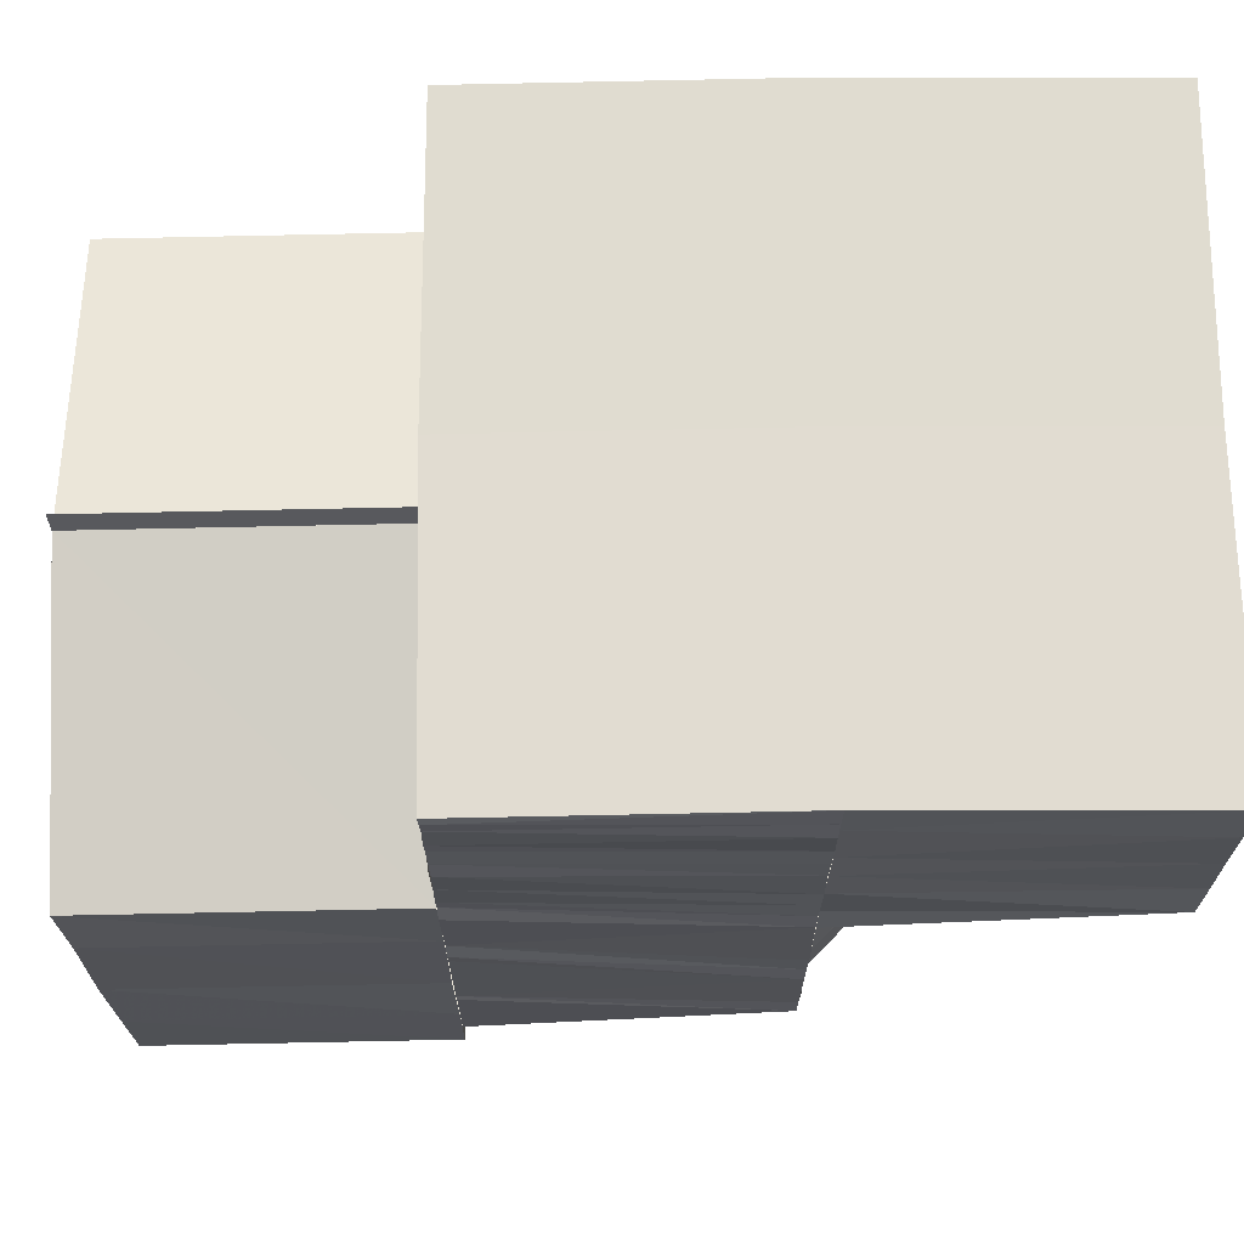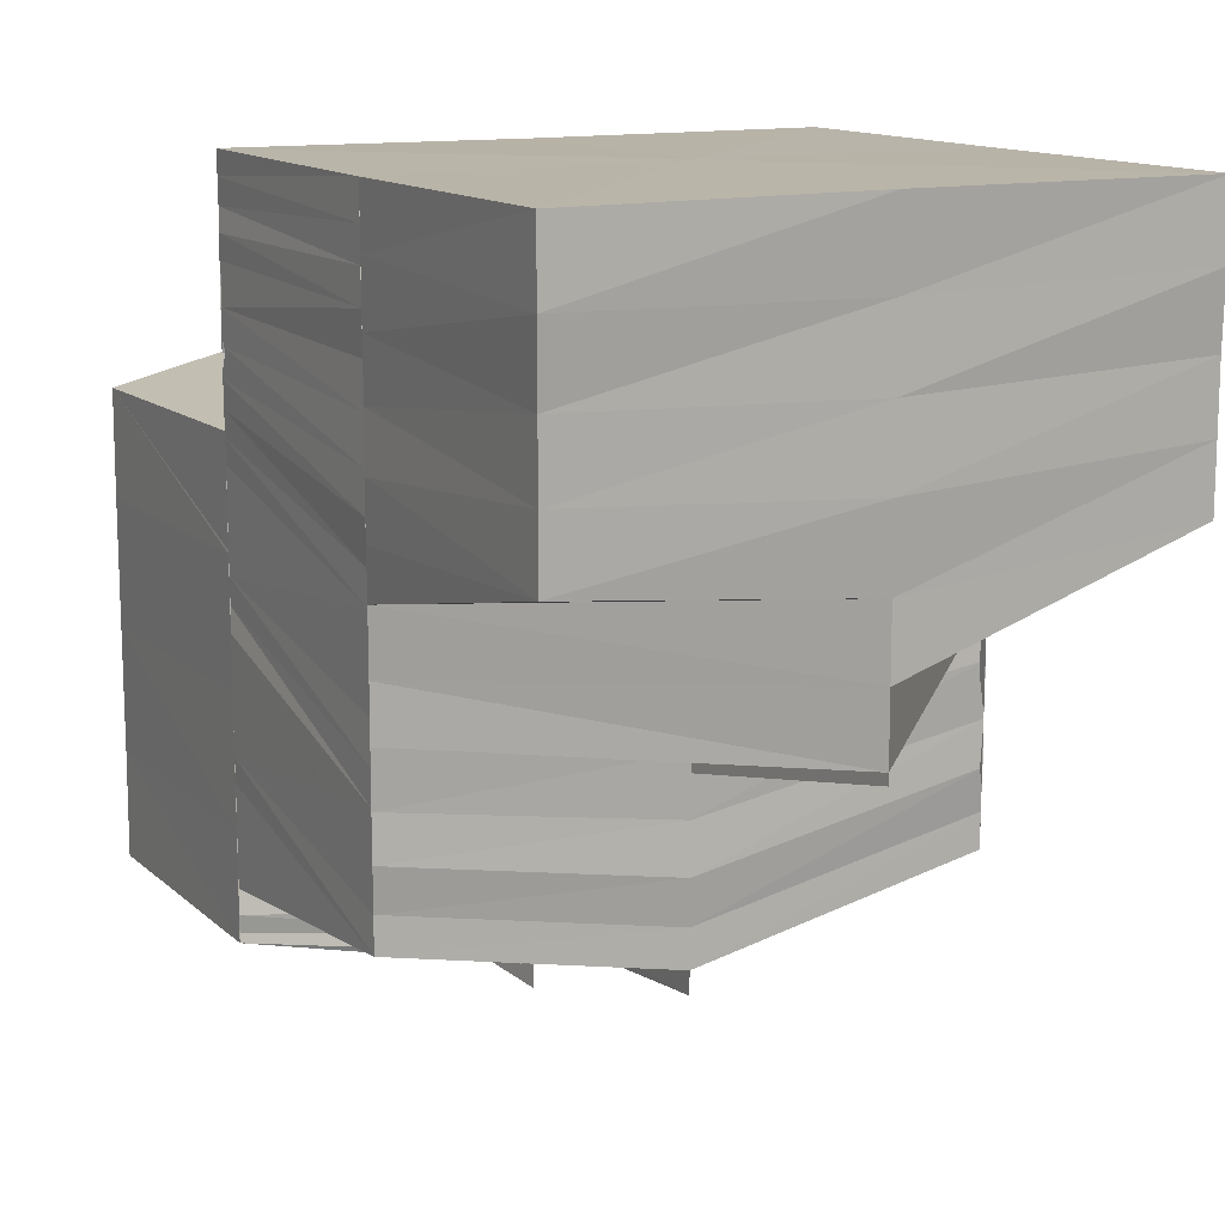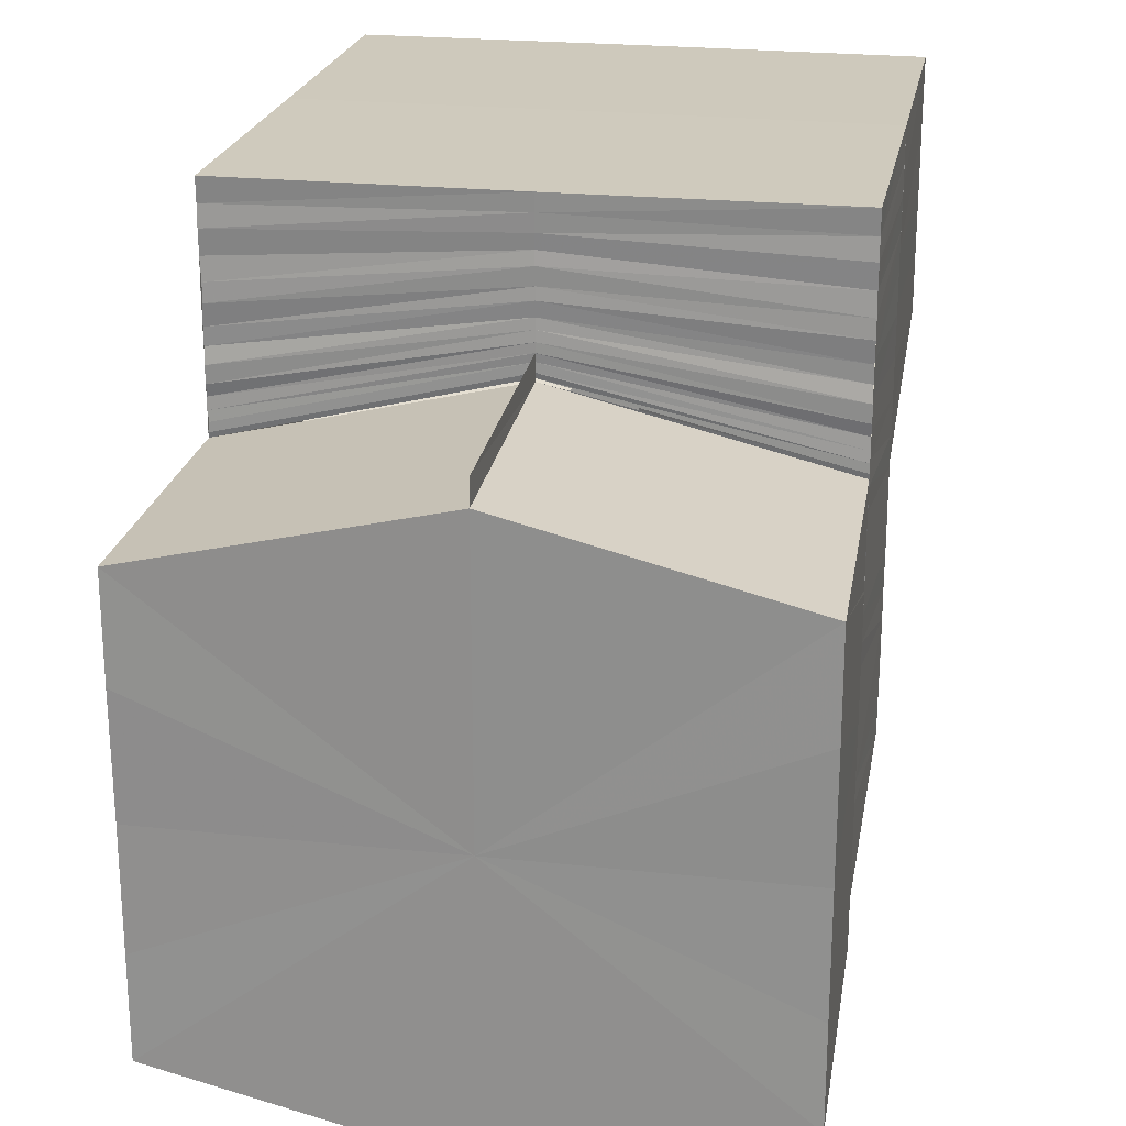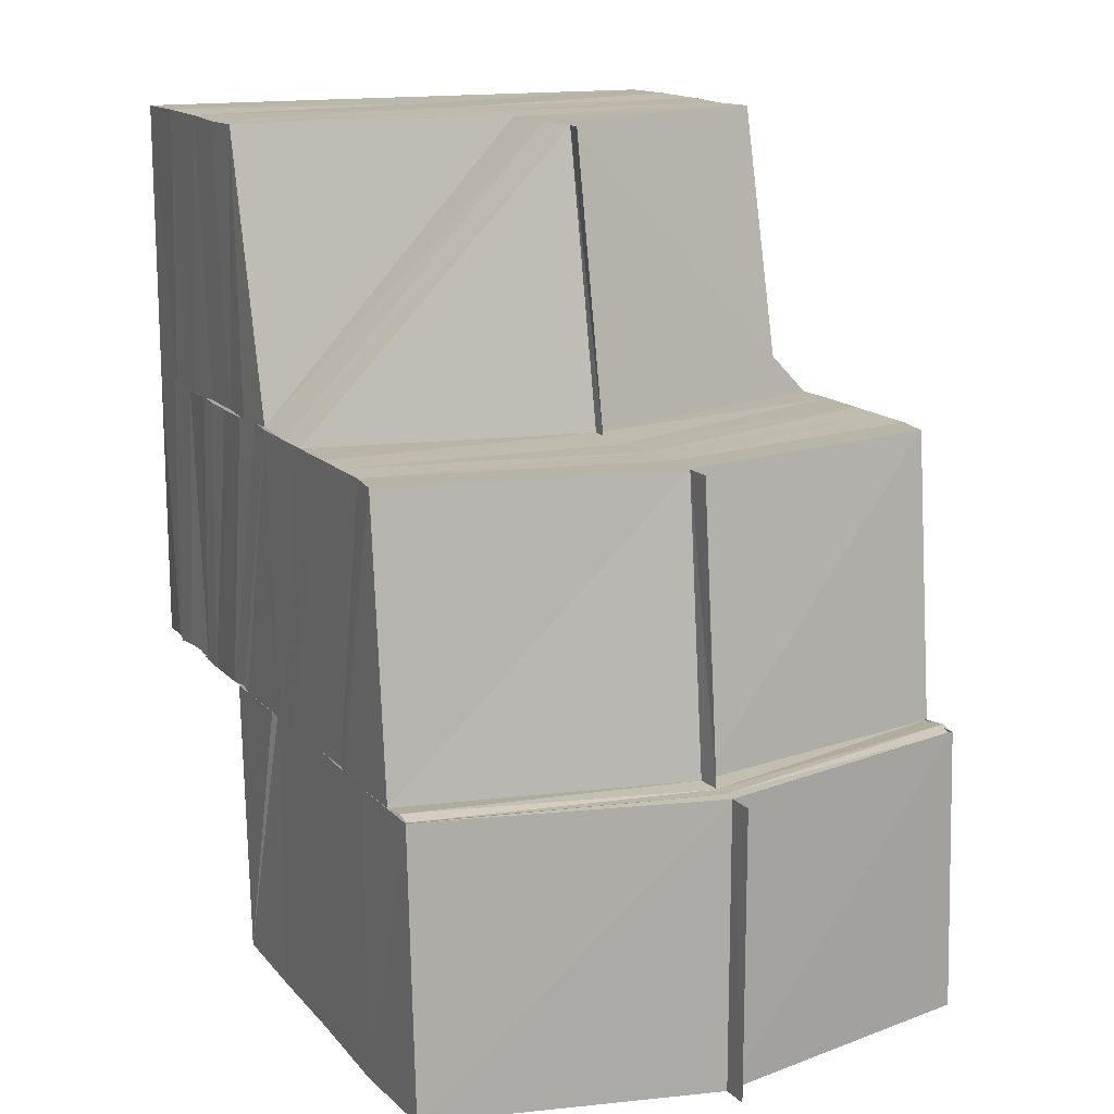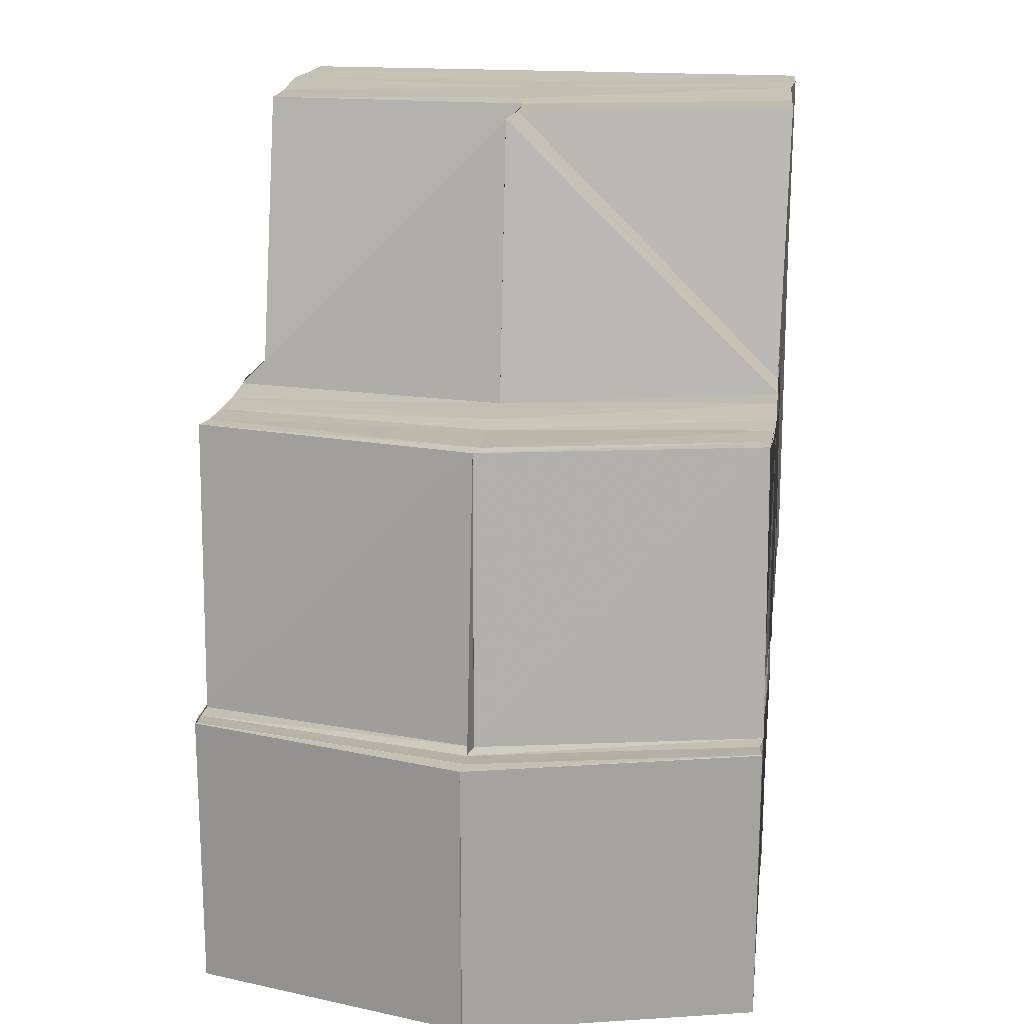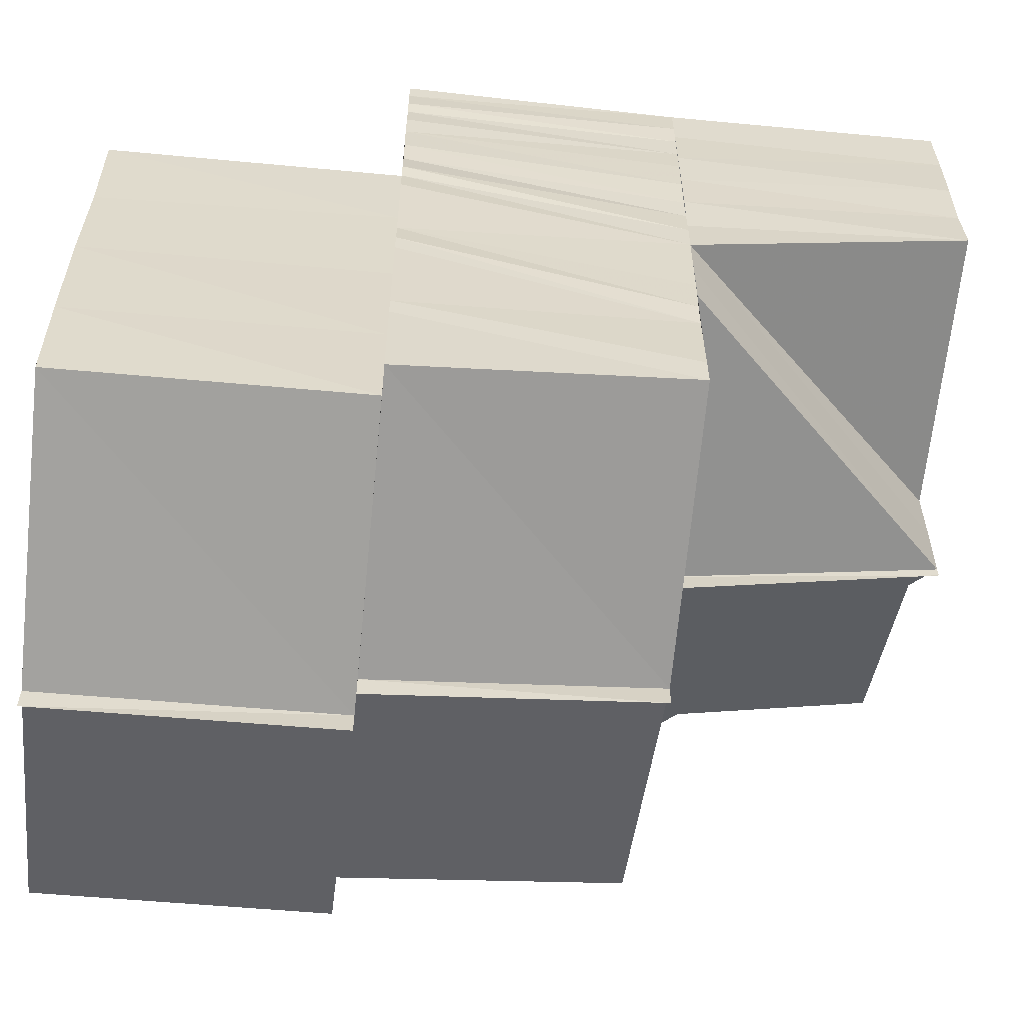
<metadata>
{"format":"obj","ext":"obj","renderer":"f3d","projection":"perspective","resolution":1024,"background":"white","views":[{"elev":69.2,"azim":89.3,"up":"+Z"},{"elev":13.2,"azim":151.6,"up":"+Z"},{"elev":22.7,"azim":10.3,"up":"+Z"},{"elev":14.7,"azim":154.0,"up":"+Y"},{"elev":18.2,"azim":-172.4,"up":"+Y"},{"elev":-58.3,"azim":83.8,"up":"+Z"}]}
</metadata>
<code>
o 29321
v 2242 1868 13.12
v 2242 1868 13.12
v 2242 1868 13.12
v 2242 1868 13.12
v 2242 1868 13.12
v 2242 1868 13.12
v 2242 1868 13.12
v 2242 1868 13.12
v 2242 1868 13.12
v 2242 1868 13.12
v 2242 1868 13.12
v 2242 1868 13.13
v 2242 1868 13.12
v 2242 1868 13.13
v 2242 1868 13.13
v 2242 1868 13.13
v 2242 1868 13.13
v 2242 1868 13.14
v 2242 1868 13.14
v 2242 1868 13.14
v 2242 1868 13.14
v 2242 1868 13.14
v 2242 1868 13.14
v 2242 1868 13.14
v 2242 1868 13.14
v 2242 1868 13.14
v 2242 1868 13.14
v 2242 1868 13.14
v 2242 1868 13.14
v 2242 1868 13.14
v 2242 1868 13.14
v 2242 1868 13.14
v 2242 1868 13.14
v 2242 1868 13.14
v 2242 1868 13.14
v 2242 1868 13.14
v 2242 1868 13.14
v 2242 1868 13.14
v 2242 1868 13.14
v 2242 1868 13.14
v 2242 1868 13.14
v 2242 1868 13.14
v 2242 1868 13.14
v 2242 1868 13.14
v 2242 1868 13.14
v 2242 1868 13.14
v 2242 1868 13.14
v 2242 1868 13.14
v 2242 1868 13.14
v 2242 1868 13.14
v 2242 1868 13.14
v 2242 1868 13.14
v 2242 1868 13.14
v 2242 1868 13.14
v 2242 1868 13.14
v 2242 1868 13.14
v 2242 1868 13.14
v 2242 1868 13.14
v 2242 1868 13.14
v 2242 1868 13.14
v 2242 1868 13.14
v 2242 1868 13.14
v 2242 1868 13.14
v 2242 1868 13.14
v 2242 1868 13.14
v 2242 1868 13.14
v 2242 1868 13.14
v 2242 1868 13.14
v 2242 1868 13.14
v 2242 1868 13.14
v 2242 1868 13.14
v 2242 1868 13.14
v 2242 1868 13.14
v 2242 1868 13.14
v 2242 1868 13.14
v 2242 1868 13.14
v 2242 1868 13.14
v 2242 1868 13.14
v 2242 1868 13.15
v 2242 1868 13.14
v 2242 1868 13.14
v 2242 1868 13.14
v 2242 1868 13.14
v 2242 1868 13.15
v 2242 1868 13.15
v 2242 1868 13.14
v 2242 1868 13.14
v 2242 1868 13.14
v 2242 1868 13.14
v 2242 1868 13.15
v 2242 1868 13.15
v 2242 1868 13.14
v 2242 1868 13.14
v 2242 1868 13.14
v 2242 1868 13.14
v 2242 1868 13.14
v 2242 1868 13.14
v 2242 1868 13.14
v 2242 1868 13.14
v 2242 1868 13.13
v 2242 1868 13.14
v 2242 1868 13.13
v 2242 1868 13.14
v 2242 1868 13.13
v 2242 1868 13.13
v 2242 1868 13.13
v 2242 1868 13.13
v 2242 1868 13.13
v 2242 1868 13.13
v 2242 1868 13.13
v 2242 1868 13.13
v 2242 1868 13.12
v 2242 1868 13.13
v 2242 1868 13.12
v 2242 1868 13.13
v 2242 1868 13.12
v 2242 1868 13.12
v 2242 1868 13.12
v 2242 1868 13.12
v 2242 1868 13.12
v 2242 1868 13.12
v 2242 1868 13.12
v 2242 1868 13.12
v 2242 1868 13.13
v 2242 1868 13.12
v 2242 1868 13.13
v 2242 1868 13.13
v 2242 1868 13.13
v 2242 1868 13.13
v 2242 1868 13.13
v 2242 1868 13.13
v 2242 1868 13.13
v 2242 1868 13.13
v 2242 1868 13.13
v 2242 1868 13.12
v 2242 1868 13.13
v 2242 1868 13.12
v 2242 1868 13.12
v 2242 1868 13.12
v 2242 1868 13.12
v 2242 1868 13.13
v 2242 1868 13.13
v 2242 1868 13.13
v 2242 1868 13.13
v 2242 1868 13.13
v 2242 1868 13.13
v 2242 1868 13.13
v 2242 1868 13.13
v 2242 1868 13.13
v 2242 1868 13.13
v 2242 1868 13.13
v 2242 1868 13.13
v 2242 1868 13.13
v 2242 1868 13.13
v 2242 1868 13.13
v 2242 1868 13.13
v 2242 1868 13.13
v 2242 1868 13.13
v 2242 1868 13.13
v 2242 1868 13.13
v 2242 1868 13.14
v 2242 1868 13.14
v 2242 1868 13.14
v 2242 1868 13.14
v 2242 1868 13.14
v 2242 1868 13.14
v 2242 1868 13.13
v 2242 1868 13.14
v 2242 1868 13.14
v 2242 1868 13.14
v 2242 1868 13.14
v 2242 1868 13.14
v 2242 1868 13.14
v 2242 1868 13.14
v 2242 1868 13.14
v 2242 1868 13.14
v 2242 1868 13.14
v 2242 1868 13.14
v 2242 1868 13.14
v 2242 1868 13.15
v 2242 1868 13.14
v 2242 1868 13.14
v 2242 1868 13.14
v 2242 1868 13.14
v 2242 1868 13.15
v 2242 1868 13.15
v 2242 1868 13.14
v 2242 1868 13.14
v 2242 1868 13.14
v 2242 1868 13.14
v 2242 1868 13.15
v 2242 1868 13.15
v 2242 1868 13.15
v 2242 1868 13.15
v 2242 1868 13.14
v 2242 1868 13.15
v 2242 1868 13.15
v 2242 1868 13.15
v 2242 1868 13.14
v 2242 1868 13.14
v 2242 1868 13.15
v 2242 1868 13.14
v 2242 1868 13.14
v 2242 1868 13.15
v 2242 1868 13.14
v 2242 1868 13.14
v 2242 1868 13.14
v 2242 1868 13.14
v 2242 1868 13.14
v 2242 1868 13.14
v 2242 1868 13.14
v 2242 1868 13.14
v 2242 1868 13.14
v 2242 1868 13.14
v 2242 1868 13.14
v 2242 1868 13.14
v 2242 1868 13.13
v 2242 1868 13.14
v 2242 1868 13.14
v 2242 1868 13.14
v 2242 1868 13.14
v 2242 1868 13.14
v 2242 1868 13.14
v 2242 1868 13.13
v 2242 1868 13.14
v 2242 1868 13.13
v 2242 1868 13.14
v 2242 1868 13.13
v 2242 1868 13.13
v 2242 1868 13.13
v 2242 1868 13.13
v 2242 1868 13.13
v 2242 1868 13.12
v 2242 1868 13.12
v 2242 1868 13.12
v 2242 1868 13.12
v 2242 1868 13.12
v 2242 1868 13.12
v 2242 1868 13.12
v 2242 1868 13.12
v 2242 1868 13.12
v 2242 1868 13.12
v 2242 1868 13.12
v 2242 1868 13.12
v 2242 1868 13.12
v 2242 1868 13.12
v 2242 1868 13.12
v 2242 1868 13.12
v 2242 1868 13.12
v 2242 1868 13.12
v 2242 1868 13.12
v 2242 1868 13.12
v 2242 1868 13.12
v 2242 1868 13.12
v 2242 1868 13.12
v 2242 1868 13.12
v 2242 1868 13.12
v 2242 1868 13.12
v 2242 1868 13.12
v 2242 1868 13.12
v 2242 1868 13.13
v 2242 1868 13.13
v 2242 1868 13.13
v 2242 1868 13.13
v 2242 1868 13.13
v 2242 1868 13.13
v 2242 1868 13.14
v 2242 1868 13.14
v 2242 1868 13.14
v 2242 1868 13.13
v 2242 1868 13.14
v 2242 1868 13.12
v 2242 1868 13.12
v 2242 1868 13.12
v 2242 1868 13.12
v 2242 1868 13.12
v 2242 1868 13.12
v 2242 1868 13.12
v 2242 1868 13.12
v 2242 1868 13.12
v 2242 1868 13.13
v 2242 1868 13.12
v 2242 1868 13.12
v 2242 1868 13.13
v 2242 1868 13.12
v 2242 1868 13.13
v 2242 1868 13.13
v 2242 1868 13.14
v 2242 1868 13.13
v 2242 1868 13.14
v 2242 1868 13.14
f 1 2 3
f 2 4 5
f 6 4 5
f 7 8 3
f 9 8 10
f 11 9 7
f 12 9 13
f 14 12 11
f 15 12 16
f 17 15 14
f 18 15 17
f 19 20 18
f 19 21 22
f 23 21 24
f 25 21 26
f 25 27 28
f 29 30 28
f 31 32 15
f 33 32 31
f 34 35 32
f 30 36 34
f 34 37 38
f 34 39 35
f 36 39 34
f 39 40 35
f 36 41 39
f 39 42 40
f 41 42 39
f 42 43 40
f 41 44 42
f 42 45 43
f 44 45 42
f 45 46 43
f 44 47 45
f 45 48 46
f 47 48 45
f 48 49 46
f 47 50 48
f 48 51 49
f 50 51 48
f 51 52 49
f 50 53 51
f 51 54 52
f 53 54 51
f 54 55 52
f 53 56 54
f 54 57 55
f 56 57 54
f 57 58 55
f 56 59 57
f 57 60 58
f 59 60 57
f 60 61 58
f 59 62 60
f 60 63 61
f 62 63 60
f 63 64 61
f 65 66 63
f 63 67 64
f 66 68 67
f 69 67 63
f 67 70 64
f 67 71 70
f 68 72 71
f 73 71 67
f 71 74 75
f 76 77 73
f 78 76 69
f 77 79 80
f 80 81 71
f 81 82 74
f 71 81 83
f 84 85 82
f 77 86 87
f 76 87 88
f 78 88 89
f 90 91 86
f 92 78 62
f 93 78 92
f 94 93 92
f 94 92 95
f 96 94 95
f 96 95 97
f 98 96 97
f 98 97 99
f 100 98 99
f 100 99 101
f 102 100 101
f 102 101 103
f 104 102 103
f 105 102 104
f 106 105 104
f 106 104 107
f 108 106 107
f 108 107 109
f 110 108 109
f 111 108 110
f 112 113 110
f 114 110 115
f 116 114 115
f 117 112 116
f 117 118 119
f 120 117 121
f 120 117 122
f 123 124 111
f 125 123 111
f 123 126 124
f 126 127 124
f 126 128 127
f 128 129 127
f 130 128 126
f 130 131 128
f 132 130 126
f 132 126 123
f 133 132 123
f 133 123 125
f 134 133 125
f 134 125 135
f 125 136 137
f 138 134 139
f 139 125 140
f 131 141 142
f 143 144 142
f 145 143 146
f 147 148 141
f 131 147 149
f 149 150 129
f 151 152 129
f 152 153 150
f 152 154 155
f 156 152 157
f 158 159 150
f 158 160 159
f 147 161 158
f 161 160 158
f 162 161 147
f 162 163 161
f 163 164 165
f 160 166 167
f 163 168 169
f 168 170 164
f 169 171 160
f 171 172 166
f 160 171 173
f 174 175 160
f 175 176 171
f 168 177 178
f 177 179 170
f 177 180 181
f 178 182 171
f 176 183 182
f 171 182 184
f 185 186 179
f 181 187 182
f 182 188 172
f 187 189 188
f 182 187 190
f 191 192 189
f 183 193 187
f 193 191 187
f 187 194 195
f 193 191 196
f 185 193 196
f 191 197 196
f 198 185 196
f 198 185 199
f 200 198 199
f 84 198 196
f 201 84 196
f 201 84 81
f 72 201 81
f 90 201 196
f 197 90 196
f 197 90 202
f 203 197 202
f 81 204 205
f 205 199 206
f 207 200 206
f 195 202 208
f 209 203 208
f 83 206 210
f 211 207 210
f 190 208 212
f 213 209 212
f 184 212 214
f 215 213 214
f 173 214 216
f 217 215 216
f 70 210 218
f 218 210 219
f 218 219 220
f 221 218 220
f 221 220 222
f 223 221 222
f 223 222 224
f 225 223 224
f 225 224 226
f 227 225 226
f 227 226 228
f 228 226 229
f 228 229 230
f 231 228 230
f 231 230 232
f 232 230 233
f 232 233 234
f 235 233 236
f 237 238 236
f 238 239 240
f 241 239 240
f 242 234 243
f 244 245 243
f 245 246 247
f 243 248 247
f 243 247 249
f 242 243 250
f 250 243 249
f 251 242 250
f 251 250 252
f 250 249 253
f 254 251 255
f 255 250 256
f 253 257 258
f 259 253 260
f 260 257 261
f 257 262 263
f 261 262 264
f 262 265 266
f 264 265 267
f 267 268 269
f 265 270 271
f 270 268 271
f 272 273 259
f 272 273 274
f 273 275 276
f 273 277 278
f 279 280 281
f 280 282 281
f 283 279 281
f 282 284 281
f 285 283 281
f 284 286 281
f 287 285 281
f 286 288 281
f 289 287 281
f 288 290 281
f 291 289 281
f 290 291 281

</code>
